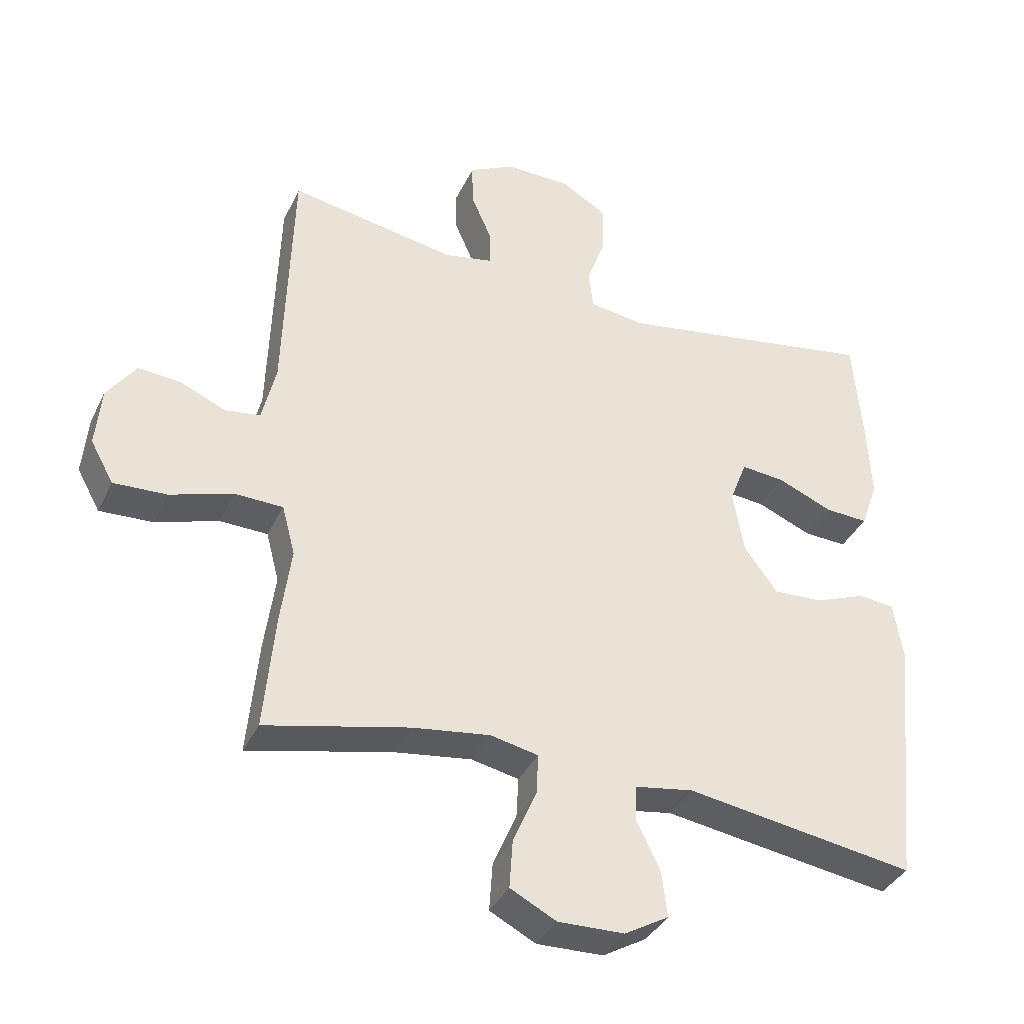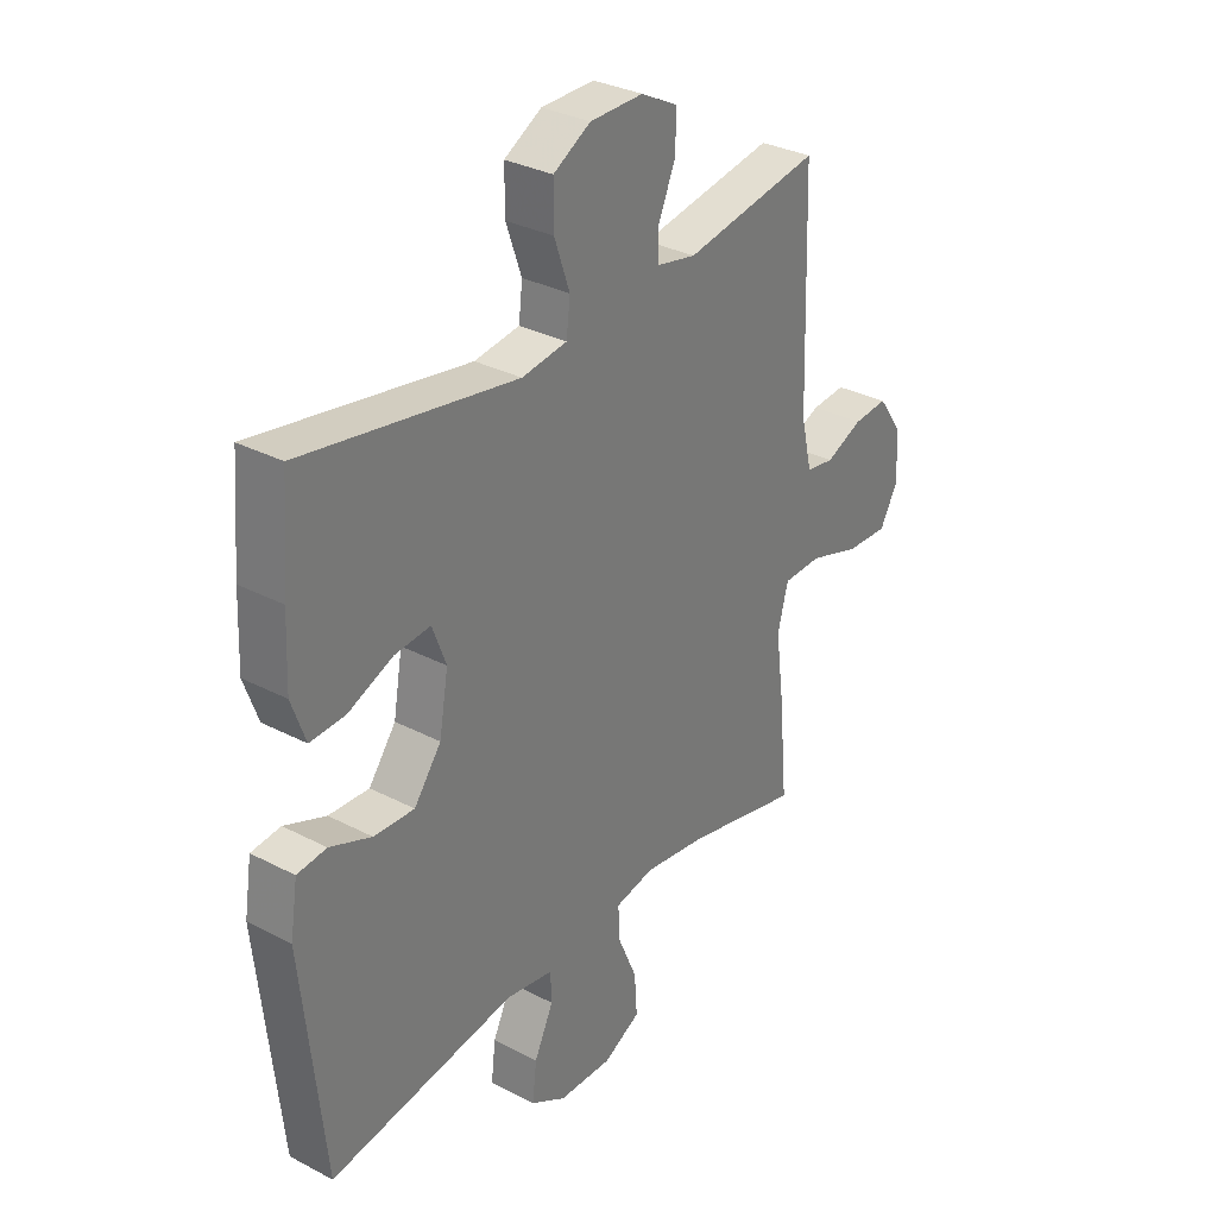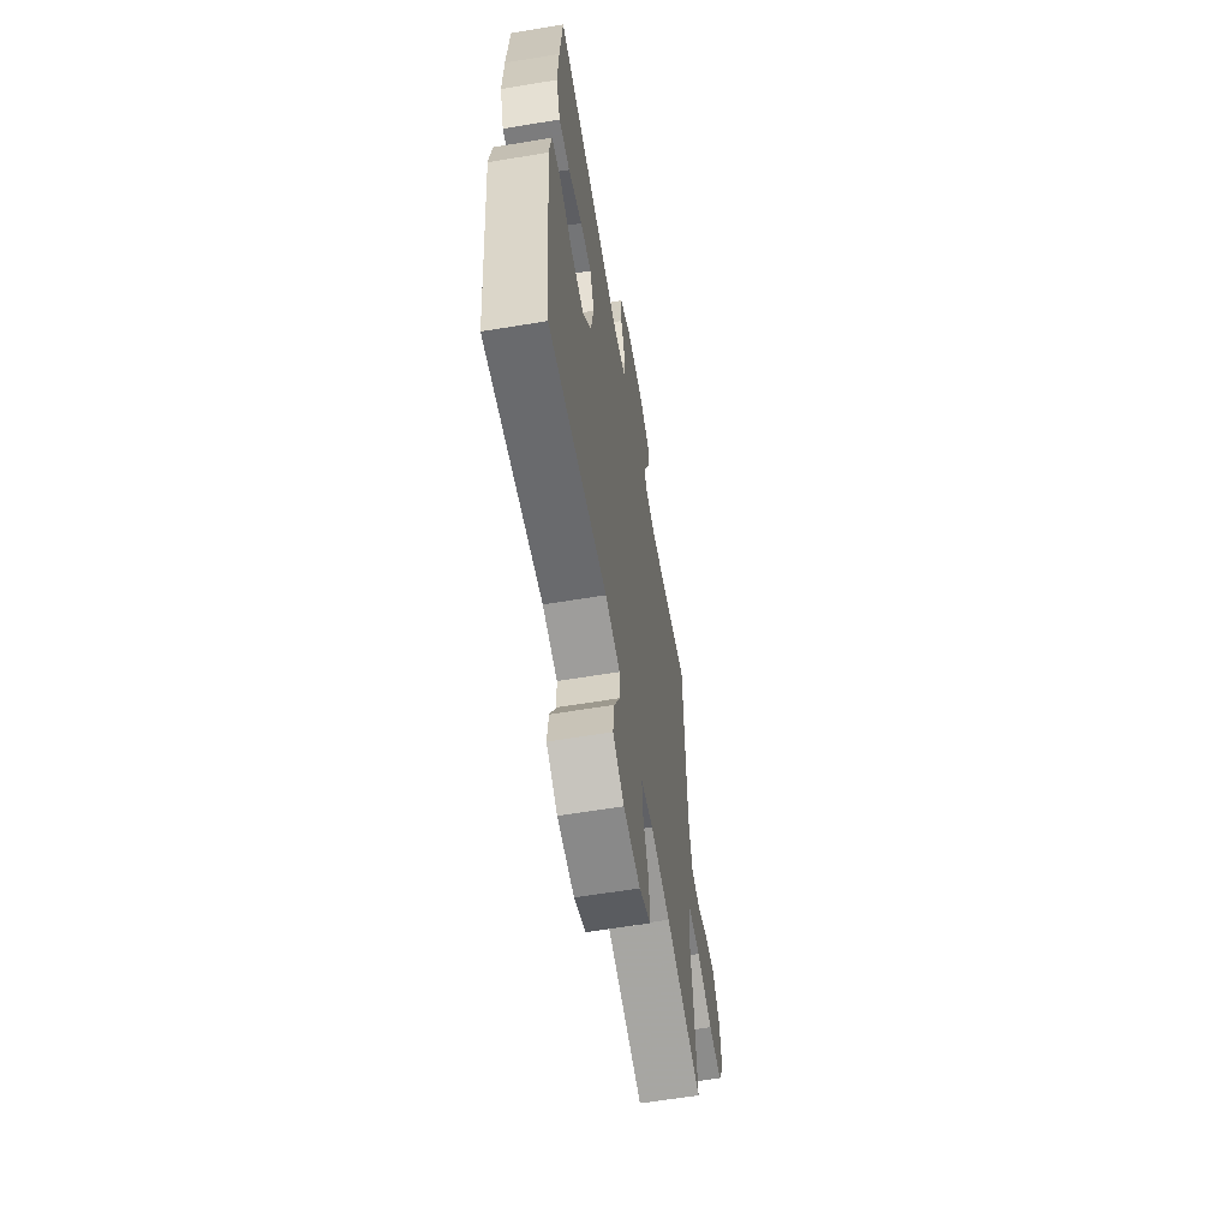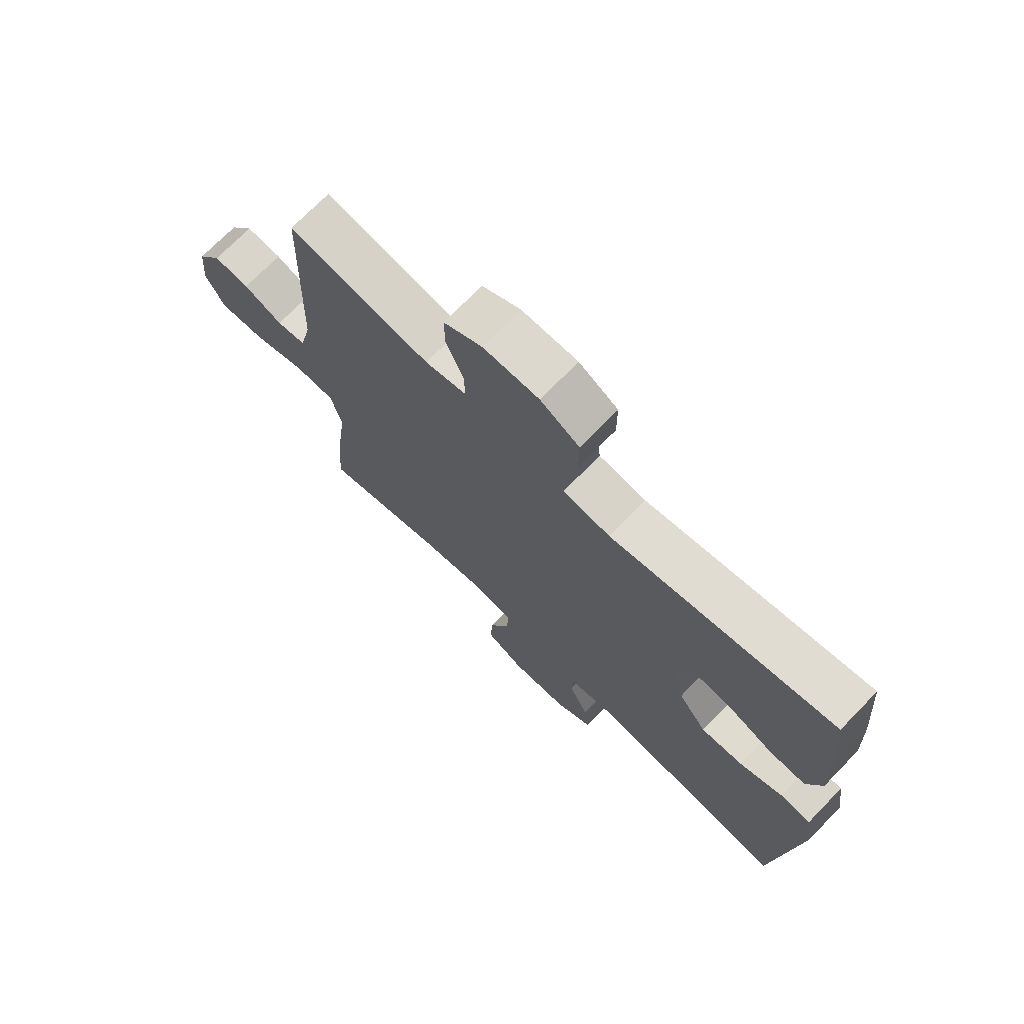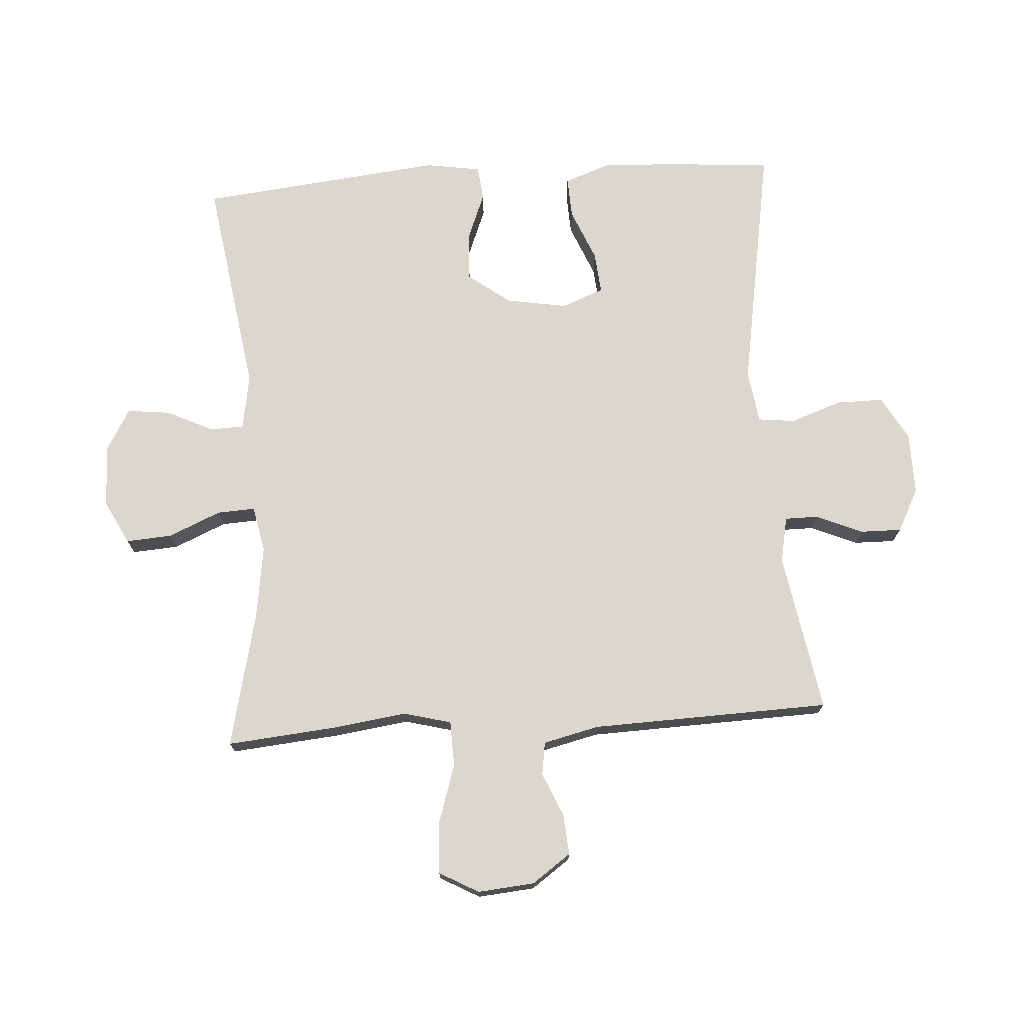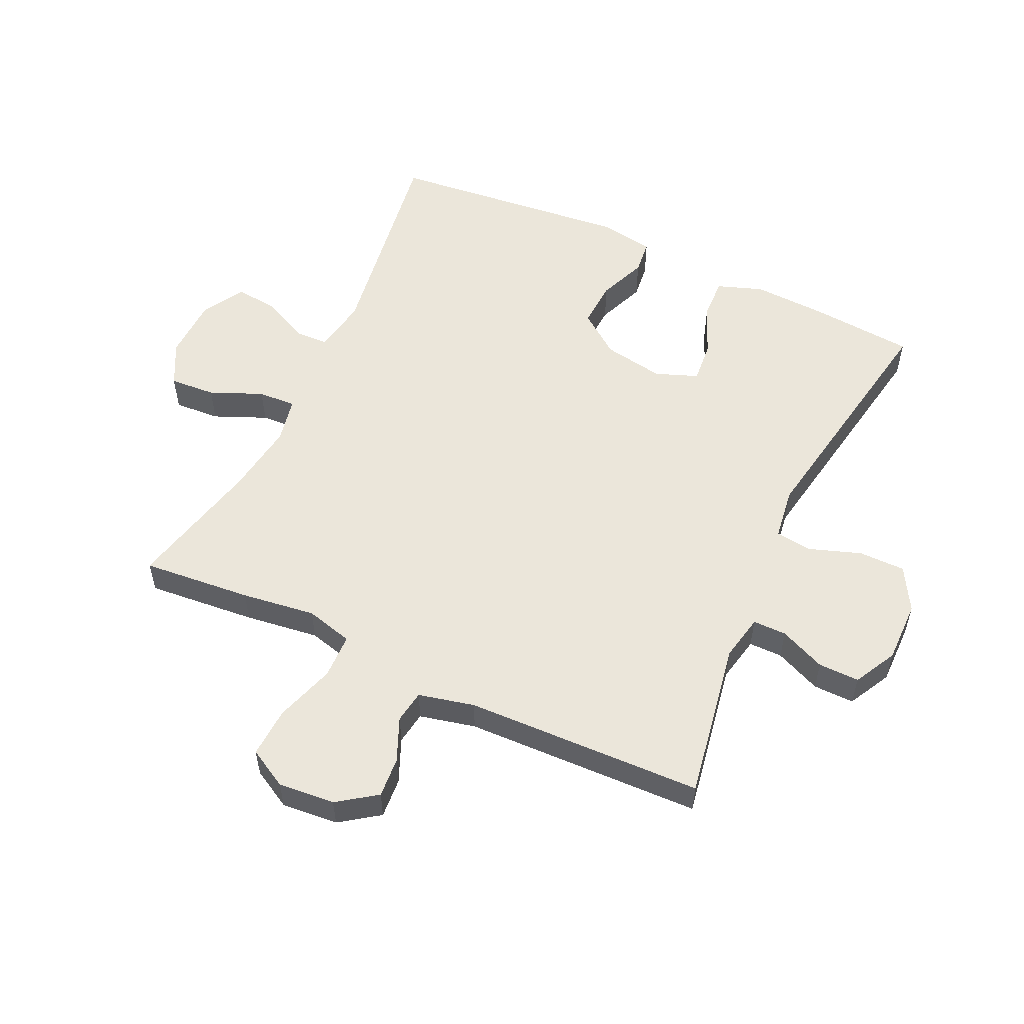
<metadata>
{"format":"obj","ext":"obj","renderer":"f3d","projection":"perspective","resolution":1024,"background":"white","views":[{"elev":-37.3,"azim":-23.4,"up":"+Z"},{"elev":31.8,"azim":126.3,"up":"+Z"},{"elev":-61.4,"azim":99.6,"up":"+Z"},{"elev":71.9,"azim":44.2,"up":"+Z"},{"elev":73.3,"azim":-93.8,"up":"+Y"},{"elev":54.8,"azim":-64.9,"up":"+Y"}]}
</metadata>
<code>
v -0.5 0.07 -0.5
v -0.484 0.07 -0.324
v -0.468 0.07 -0.205
v -0.488 0.07 -0.129
v -0.561 0.07 -0.127
v -0.657 0.07 -0.158
v -0.738 0.07 -0.162
v -0.773 0.07 -0.099
v -0.765 0.07 -0.008
v -0.721 0.07 0.054
v -0.656 0.07 0.049
v -0.586 0.07 0.019
v -0.533 0.07 0.027
v -0.512 0.07 0.117
v -0.5 0.07 0.5
v -0.244 0.07 0.456
v -0.17 0.07 0.471
v -0.17 0.07 0.525
v -0.202 0.07 0.599
v -0.203 0.07 0.665
v -0.134 0.07 0.701
v -0.034 0.07 0.7
v 0.036 0.07 0.66
v 0.036 0.07 0.585
v 0.007 0.07 0.502
v 0.014 0.07 0.443
v 0.099 0.07 0.431
v 0.5 0.07 0.5
v 0.514 0.07 0.332
v 0.519 0.07 0.214
v 0.493 0.07 0.141
v 0.427 0.07 0.144
v 0.343 0.07 0.179
v 0.276 0.07 0.185
v 0.25 0.07 0.117
v 0.267 0.07 0.019
v 0.318 0.07 -0.049
v 0.394 0.07 -0.045
v 0.472 0.07 -0.014
v 0.527 0.07 -0.02
v 0.541 0.07 -0.109
v 0.5 0.07 -0.5
v 0.15 0.07 -0.447
v 0.061 0.07 -0.462
v 0.059 0.07 -0.516
v 0.095 0.07 -0.591
v 0.103 0.07 -0.66
v 0.036 0.07 -0.699
v -0.065 0.07 -0.702
v -0.135 0.07 -0.666
v -0.13 0.07 -0.592
v -0.094 0.07 -0.508
v -0.091 0.07 -0.447
v -0.164 0.07 -0.432
v -0.282 0.07 -0.449
v -0.5 0 -0.5
v -0.484 0 -0.324
v -0.468 0 -0.205
v -0.488 0 -0.129
v -0.561 0 -0.127
v -0.657 0 -0.158
v -0.738 0 -0.162
v -0.773 0 -0.099
v -0.765 0 -0.008
v -0.721 0 0.054
v -0.656 0 0.049
v -0.586 0 0.019
v -0.533 0 0.027
v -0.512 0 0.117
v -0.5 0 0.5
v -0.244 0 0.456
v -0.17 0 0.471
v -0.17 0 0.525
v -0.202 0 0.599
v -0.203 0 0.665
v -0.134 0 0.701
v -0.034 0 0.7
v 0.036 0 0.66
v 0.036 0 0.585
v 0.007 0 0.502
v 0.014 0 0.443
v 0.099 0 0.431
v 0.5 0 0.5
v 0.514 0 0.332
v 0.519 0 0.214
v 0.493 0 0.141
v 0.427 0 0.144
v 0.343 0 0.179
v 0.276 0 0.185
v 0.25 0 0.117
v 0.267 0 0.019
v 0.318 0 -0.049
v 0.394 0 -0.045
v 0.472 0 -0.014
v 0.527 0 -0.02
v 0.541 0 -0.109
v 0.5 0 -0.5
v 0.15 0 -0.447
v 0.061 0 -0.462
v 0.059 0 -0.516
v 0.095 0 -0.591
v 0.103 0 -0.66
v 0.036 0 -0.699
v -0.065 0 -0.702
v -0.135 0 -0.666
v -0.13 0 -0.592
v -0.094 0 -0.508
v -0.091 0 -0.447
v -0.164 0 -0.432
v -0.282 0 -0.449
f 50 51 52
f 49 50 52
f 48 49 52
f 47 48 52
f 46 47 52
f 45 46 52
f 44 45 52 53
f 43 44 53 54
f 41 42 43
f 40 41 43
f 39 40 43
f 38 39 43
f 37 38 43 54
f 31 32 33
f 30 31 33
f 29 30 33
f 28 29 33
f 27 28 33
f 26 27 33 34
f 23 24 25
f 22 23 25
f 21 22 25
f 20 21 25
f 19 20 25
f 18 19 25
f 17 18 25 26
f 26 34 35
f 17 26 35
f 16 17 35
f 10 11 12
f 9 10 12
f 8 9 12
f 7 8 12
f 6 7 12
f 5 6 12
f 4 5 12 13
f 55 1 2 3
f 55 3 4
f 54 55 4
f 37 54 4
f 36 37 4
f 35 36 4
f 16 35 4
f 15 16 4
f 14 15 4
f 4 13 14
f 107 106 105
f 107 105 104
f 107 104 103
f 107 103 102
f 107 102 101
f 107 101 100
f 108 107 100 99
f 109 108 99 98
f 98 97 96
f 98 96 95
f 98 95 94
f 98 94 93
f 109 98 93 92
f 88 87 86
f 88 86 85
f 88 85 84
f 88 84 83
f 88 83 82
f 89 88 82 81
f 80 79 78
f 80 78 77
f 80 77 76
f 80 76 75
f 80 75 74
f 80 74 73
f 81 80 73 72
f 90 89 81
f 90 81 72
f 90 72 71
f 67 66 65
f 67 65 64
f 67 64 63
f 67 63 62
f 67 62 61
f 67 61 60
f 68 67 60 59
f 58 57 56 110
f 59 58 110
f 59 110 109
f 59 109 92
f 59 92 91
f 59 91 90
f 59 90 71
f 59 71 70
f 59 70 69
f 69 68 59
f 1 56 57 2
f 2 57 58 3
f 3 58 59 4
f 4 59 60 5
f 5 60 61 6
f 6 61 62 7
f 7 62 63 8
f 8 63 64 9
f 9 64 65 10
f 10 65 66 11
f 11 66 67 12
f 12 67 68 13
f 13 68 69 14
f 14 69 70 15
f 15 70 71 16
f 16 71 72 17
f 17 72 73 18
f 18 73 74 19
f 19 74 75 20
f 20 75 76 21
f 21 76 77 22
f 22 77 78 23
f 23 78 79 24
f 24 79 80 25
f 25 80 81 26
f 26 81 82 27
f 27 82 83 28
f 28 83 84 29
f 29 84 85 30
f 30 85 86 31
f 31 86 87 32
f 32 87 88 33
f 33 88 89 34
f 34 89 90 35
f 35 90 91 36
f 36 91 92 37
f 37 92 93 38
f 38 93 94 39
f 39 94 95 40
f 40 95 96 41
f 41 96 97 42
f 42 97 98 43
f 43 98 99 44
f 44 99 100 45
f 45 100 101 46
f 46 101 102 47
f 47 102 103 48
f 48 103 104 49
f 49 104 105 50
f 50 105 106 51
f 51 106 107 52
f 52 107 108 53
f 53 108 109 54
f 54 109 110 55
f 55 110 56 1

</code>
